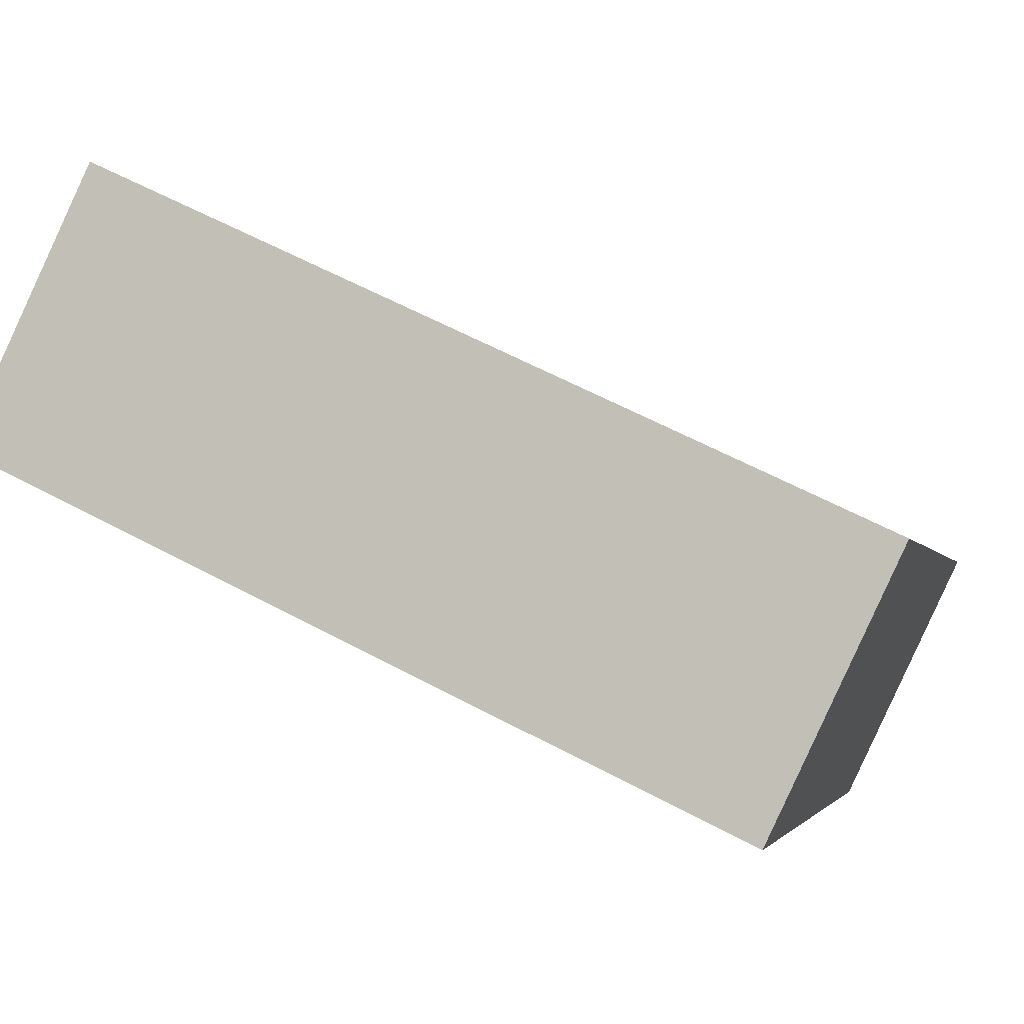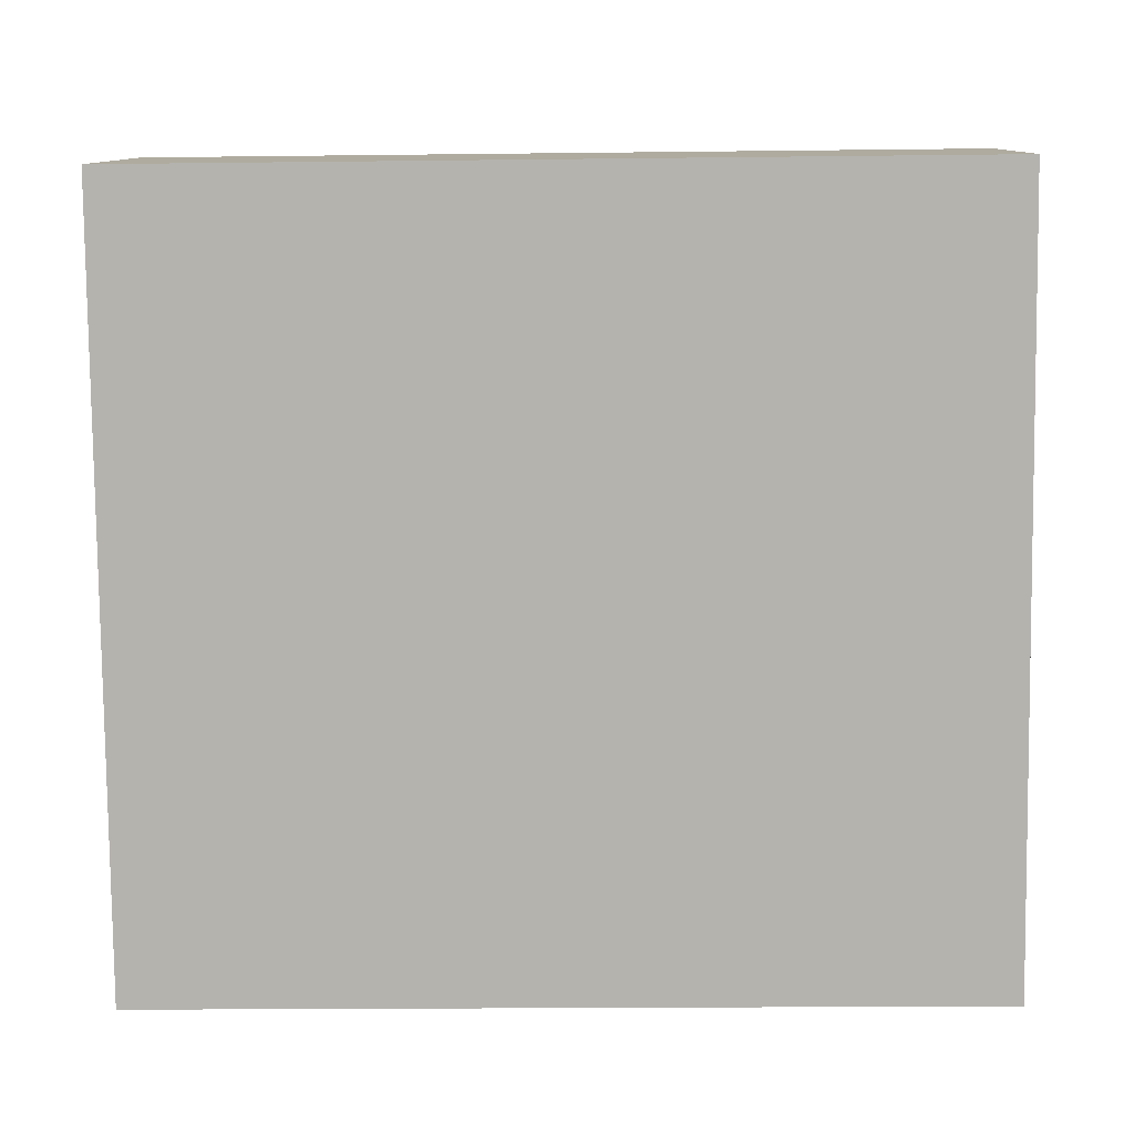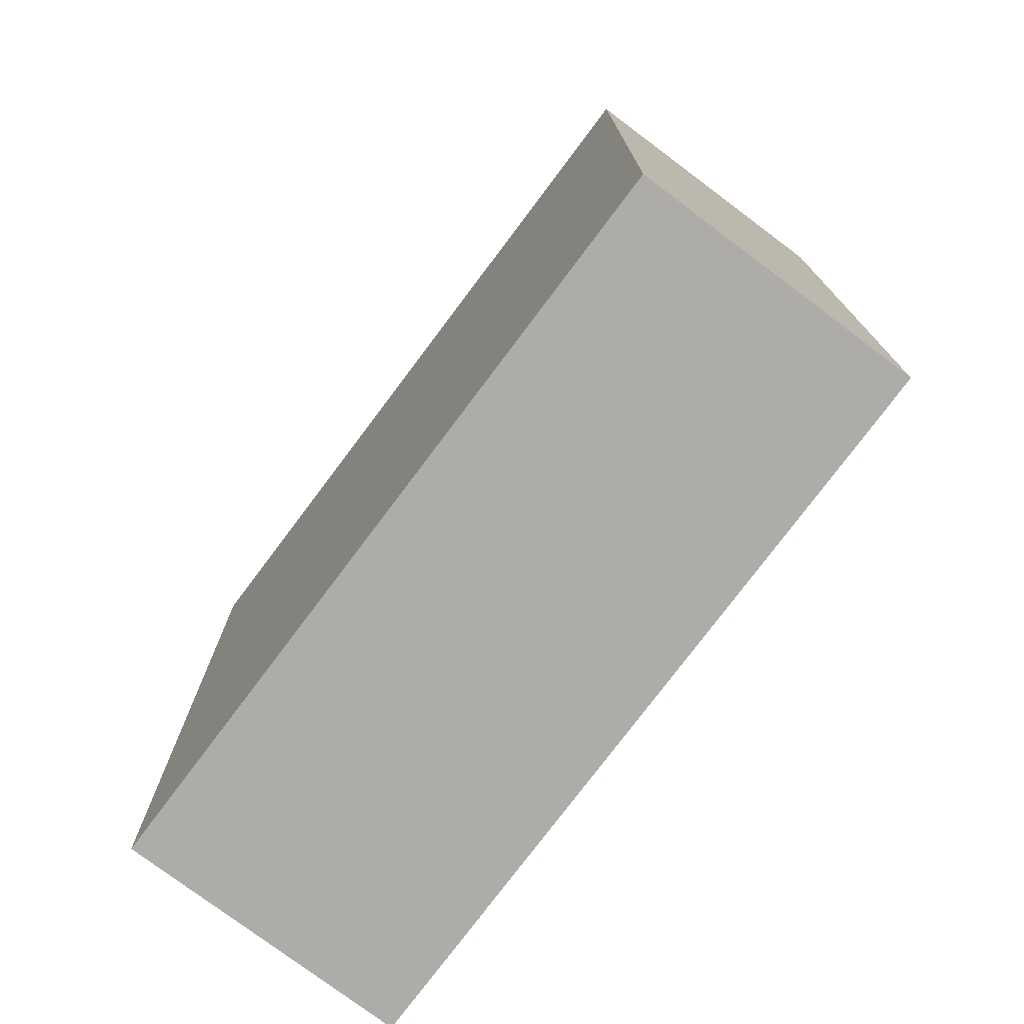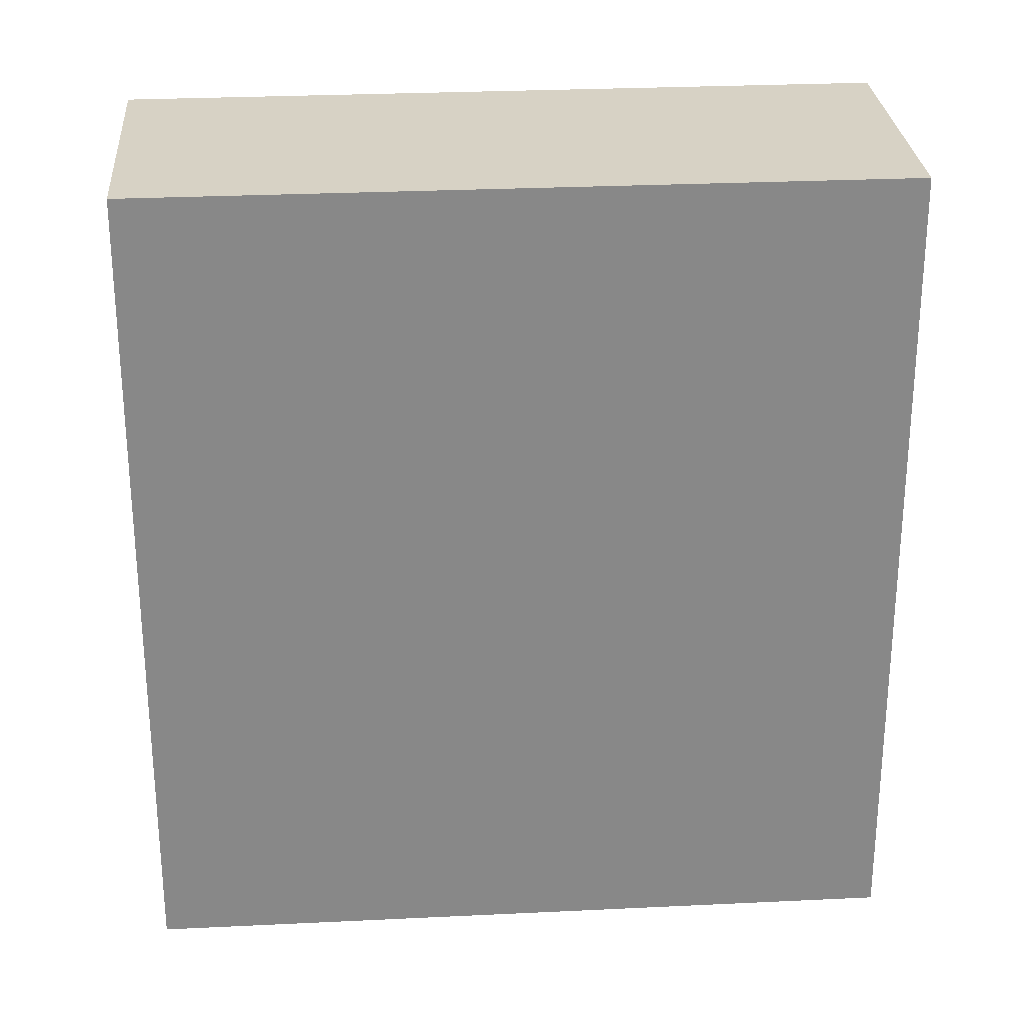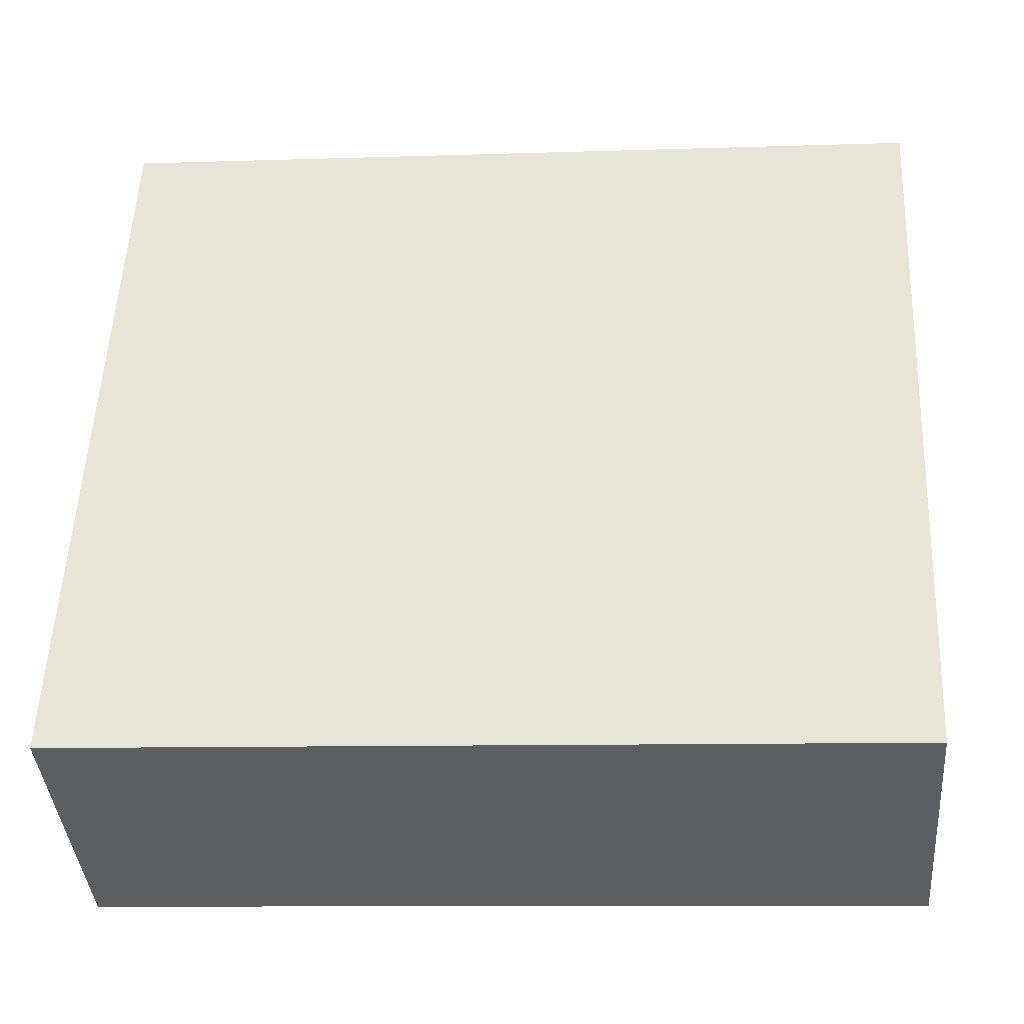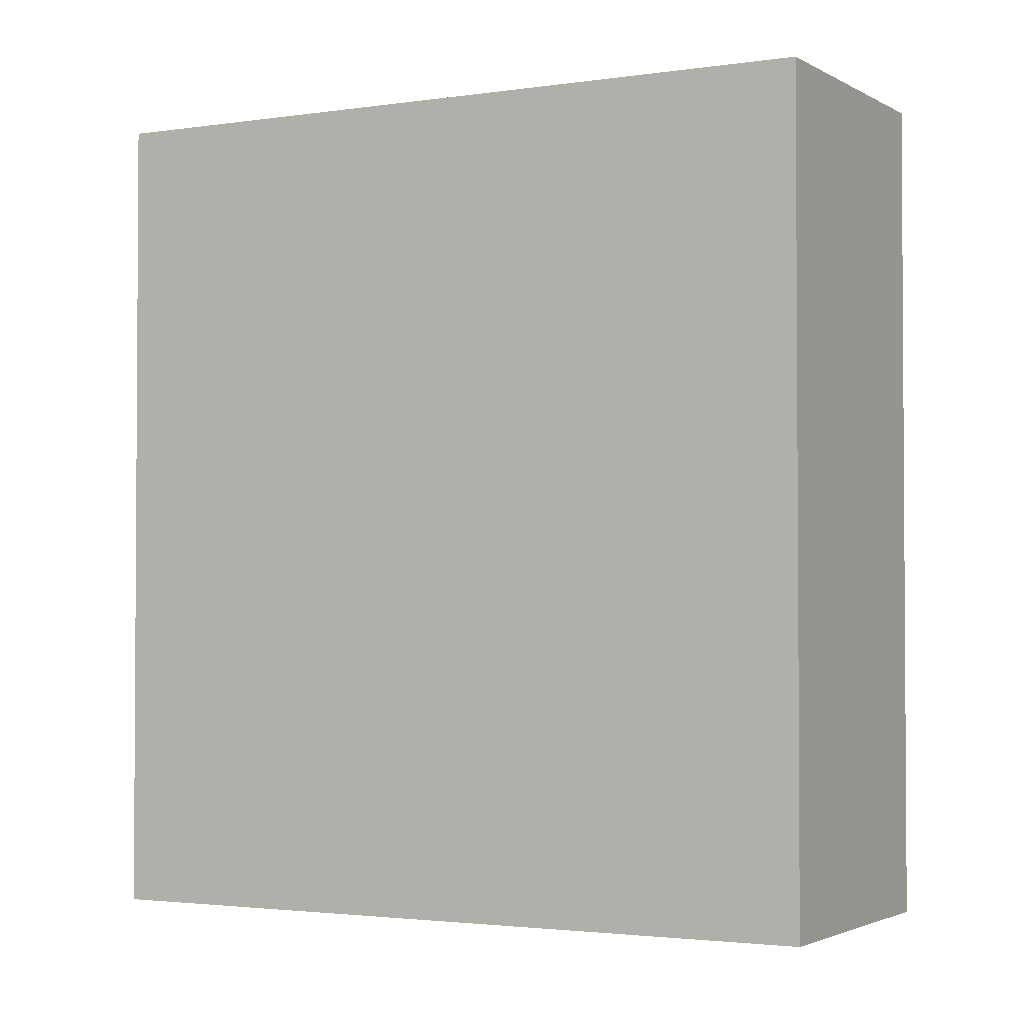
<metadata>
{"format":"obj","ext":"obj","renderer":"f3d","projection":"perspective","resolution":1024,"background":"white","views":[{"elev":61.4,"azim":-61.5,"up":"+Z"},{"elev":-19.2,"azim":-88.7,"up":"+Z"},{"elev":-76.7,"azim":-65.8,"up":"+Y"},{"elev":27.5,"azim":56.8,"up":"+Y"},{"elev":-9.3,"azim":95.1,"up":"+Z"},{"elev":-2.3,"azim":89.7,"up":"+Y"}]}
</metadata>
<code>
v -125.1 -262 -653.8
v -128.9 -262 -647
v -135.2 -262 -635.6
v -142.2 -262 -639.5
v -132.3 -262 -657.3
v -132.1 -262 -657.7
v -125.1 -239.5 -653.8
v -128.9 -239.5 -647
v -135.2 -239.5 -635.6
v -142.2 -239.5 -639.5
v -132.3 -239.5 -657.3
v -132.1 -239.5 -657.7
g CityEngineShapeMaterial_289
f 2 1 6 5 4 3
f 8 7 12 11 10 9
f 1 6 12 7
f 6 5 11 12
f 5 4 10 11
f 4 3 9 10
f 3 2 8 9
f 2 1 7 8

</code>
